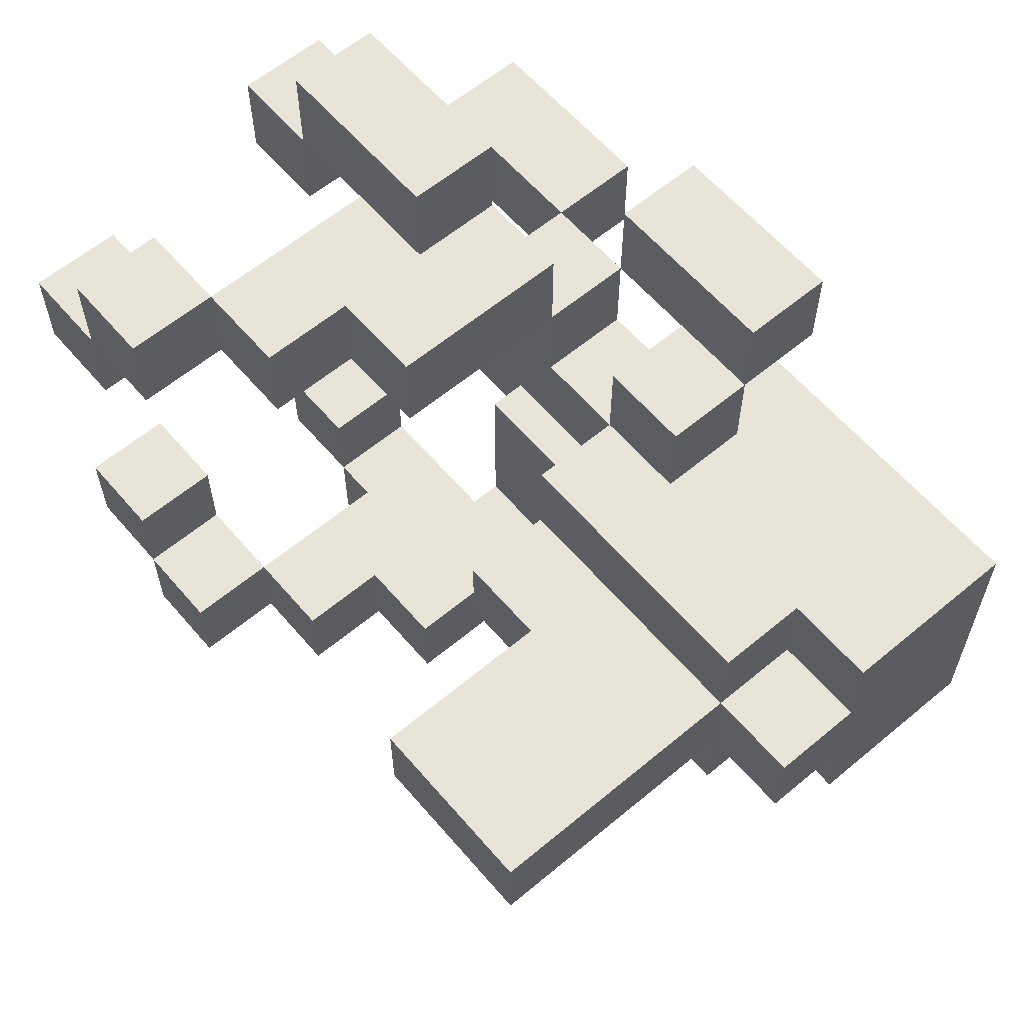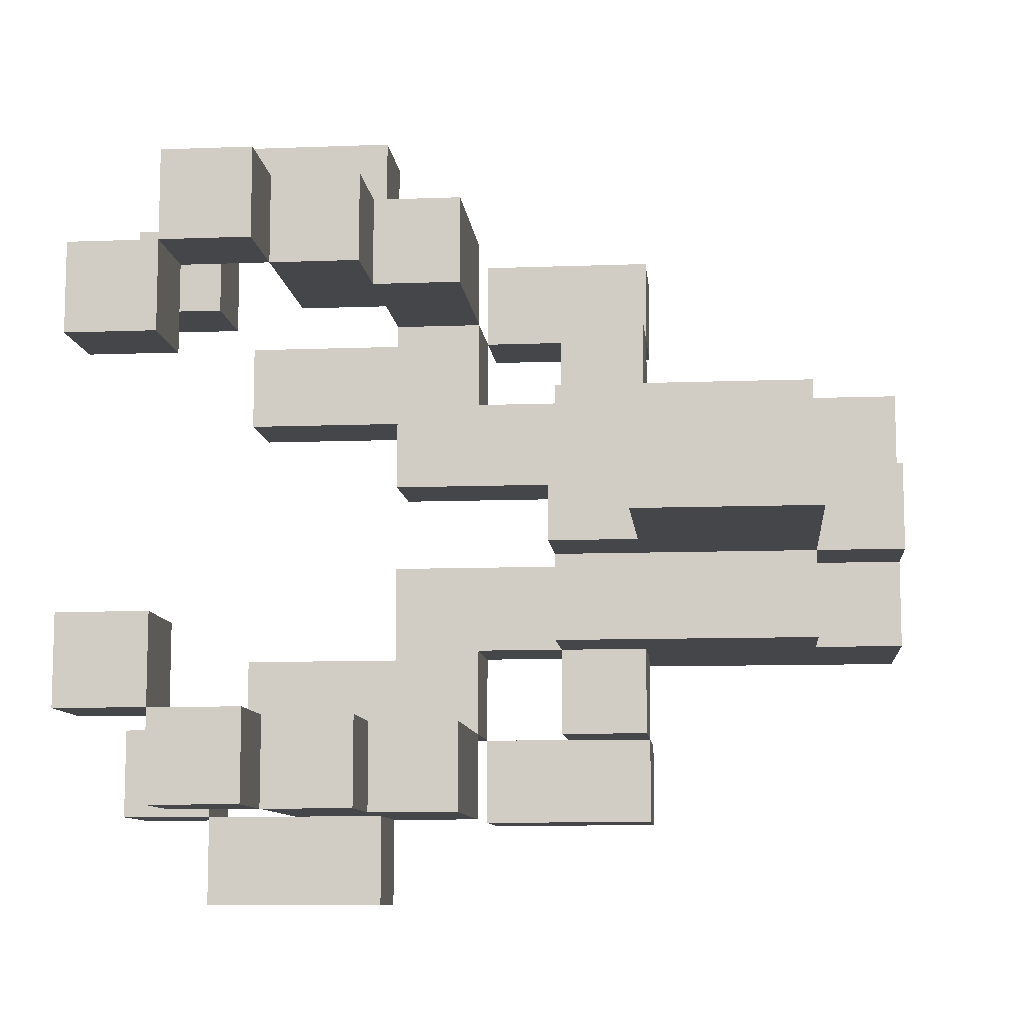
<metadata>
{"format":"obj","ext":"obj","renderer":"f3d","projection":"perspective","resolution":1024,"background":"white","views":[{"elev":60.6,"azim":-40.4,"up":"+Z"},{"elev":-9.8,"azim":-84.4,"up":"+Z"}]}
</metadata>
<code>
v -5 14 0.5
v -5 14 -0.5
v -5 15 0.5
v -5 15 -0.5
v -5 16 0.5
v -5 16 -0.5
v -5 20 3.5
v -5 20 2.5
v -5 20 -2.5
v -5 20 -3.5
v -5 21 3.5
v -5 21 2.5
v -5 21 1.5
v -5 21 -1.5
v -5 21 -2.5
v -5 21 -3.5
v -5 22 2.5
v -5 22 1.5
v -5 22 -1.5
v -5 22 -2.5
v -4 19 3.5
v -4 19 2.5
v -4 19 -2.5
v -4 19 -3.5
v -4 20 3.5
v -4 20 2.5
v -4 20 -2.5
v -4 20 -3.5
v -3 16 0.5
v -3 16 -0.5
v -3 17 0.5
v -3 17 -0.5
v -3 18 3.5
v -3 18 2.5
v -3 18 -2.5
v -3 18 -3.5
v -3 19 3.5
v -3 19 2.5
v -3 19 -2.5
v -3 19 -3.5
v -2 13 0.5
v -2 13 -0.5
v -2 14 1.5
v -2 14 0.5
v -2 14 -0.5
v -2 14 -1.5
v -2 15 1.5
v -2 15 0.5
v -2 15 -0.5
v -2 15 -1.5
v -2 16 1.5
v -2 16 0.5
v -2 16 -0.5
v -2 16 -1.5
v -2 17 1.5
v -2 17 0.5
v -2 17 -0.5
v -2 17 -1.5
v -2 19 4.5
v -2 19 3.5
v -2 19 -3.5
v -2 19 -4.5
v -2 20 4.5
v -2 20 3.5
v -2 20 -3.5
v -2 20 -4.5
v -2 21 4.5
v -2 21 3.5
v -2 21 2.5
v -2 21 -2.5
v -2 21 -3.5
v -2 21 -4.5
v -2 22 3.5
v -2 22 2.5
v -2 22 -2.5
v -2 22 -3.5
v -1 13 1.5
v -1 13 0.5
v -1 13 -0.5
v -1 13 -1.5
v -1 14 1.5
v -1 14 0.5
v -1 14 -0.5
v -1 14 -1.5
v -1 16 2.5
v -1 16 1.5
v -1 16 -1.5
v -1 16 -2.5
v -1 17 2.5
v -1 17 1.5
v -1 17 0.5
v -1 17 -0.5
v -1 17 -1.5
v -1 17 -2.5
v -1 18 2.5
v -1 18 1.5
v -1 18 0.5
v -1 18 -0.5
v -1 18 -1.5
v -1 18 -2.5
v -1 19 2.5
v -1 19 1.5
v -1 19 0.5
v -1 19 -0.5
v -1 19 -1.5
v -1 19 -2.5
v 0 16 3.5
v 0 16 2.5
v 0 16 -2.5
v 0 16 -3.5
v 0 17 3.5
v 0 17 2.5
v 0 17 -2.5
v 0 17 -3.5
v 0 18 3.5
v 0 18 2.5
v 0 18 -2.5
v 0 18 -3.5
v 0 19 2.5
v 0 19 1.5
v 0 19 -1.5
v 0 19 -2.5
v 0 20 2.5
v 0 20 1.5
v 0 20 -1.5
v 0 20 -2.5
v 0 21 2.5
v 0 21 1.5
v 0 21 -1.5
v 0 21 -2.5
v -4 20 3.5
v -4 20 2.5
v -4 20 -2.5
v -4 20 -3.5
v -4 21 3.5
v -4 21 2.5
v -4 21 1.5
v -4 21 -1.5
v -4 21 -2.5
v -4 21 -3.5
v -4 22 2.5
v -4 22 1.5
v -4 22 -1.5
v -4 22 -2.5
v -2 19 3.5
v -2 19 2.5
v -2 19 -2.5
v -2 19 -3.5
v -2 20 3.5
v -2 20 2.5
v -2 20 -2.5
v -2 20 -3.5
v -1 18 3.5
v -1 18 2.5
v -1 18 -2.5
v -1 18 -3.5
v -1 19 4.5
v -1 19 3.5
v -1 19 2.5
v -1 19 -2.5
v -1 19 -3.5
v -1 19 -4.5
v -1 20 4.5
v -1 20 3.5
v -1 20 -3.5
v -1 20 -4.5
v -1 21 4.5
v -1 21 3.5
v -1 21 2.5
v -1 21 -2.5
v -1 21 -3.5
v -1 21 -4.5
v -1 22 3.5
v -1 22 2.5
v -1 22 -2.5
v -1 22 -3.5
v 0 16 2.5
v 0 16 1.5
v 0 16 -1.5
v 0 16 -2.5
v 0 17 2.5
v 0 17 1.5
v 0 17 0.5
v 0 17 -0.5
v 0 17 -1.5
v 0 17 -2.5
v 0 18 2.5
v 0 18 1.5
v 0 18 0.5
v 0 18 -0.5
v 0 18 -1.5
v 0 18 -2.5
v 0 19 2.5
v 0 19 1.5
v 0 19 0.5
v 0 19 -0.5
v 0 19 -1.5
v 0 19 -2.5
v 1 13 1.5
v 1 13 0.5
v 1 13 -0.5
v 1 13 -1.5
v 1 14 1.5
v 1 14 0.5
v 1 14 -0.5
v 1 14 -1.5
v 1 15 1.5
v 1 15 0.5
v 1 15 -0.5
v 1 15 -1.5
v 1 16 3.5
v 1 16 2.5
v 1 16 0.5
v 1 16 -0.5
v 1 16 -2.5
v 1 16 -3.5
v 1 17 3.5
v 1 17 2.5
v 1 17 1.5
v 1 17 0.5
v 1 17 -0.5
v 1 17 -1.5
v 1 17 -2.5
v 1 17 -3.5
v 1 18 3.5
v 1 18 2.5
v 1 18 -2.5
v 1 18 -3.5
v 1 19 2.5
v 1 19 1.5
v 1 19 -1.5
v 1 19 -2.5
v 1 20 2.5
v 1 20 1.5
v 1 20 -1.5
v 1 20 -2.5
v 1 21 2.5
v 1 21 1.5
v 1 21 -1.5
v 1 21 -2.5
v -2 19 4.5
v -2 20 4.5
v -2 21 4.5
v -1 19 4.5
v -1 20 4.5
v -1 21 4.5
v -5 20 3.5
v -5 21 3.5
v -4 19 3.5
v -4 20 3.5
v -4 21 3.5
v -3 18 3.5
v -3 19 3.5
v -3 20 3.5
v -2 18 3.5
v -2 19 3.5
v -2 20 3.5
v -2 21 3.5
v -2 22 3.5
v -1 18 3.5
v -1 19 3.5
v -1 21 3.5
v -1 22 3.5
v 0 16 3.5
v 0 17 3.5
v 0 18 3.5
v 1 16 3.5
v 1 17 3.5
v 1 18 3.5
v -5 21 2.5
v -5 22 2.5
v -4 21 2.5
v -4 22 2.5
v -1 16 2.5
v -1 17 2.5
v -1 18 2.5
v -1 19 2.5
v 0 16 2.5
v 0 17 2.5
v 0 18 2.5
v 0 19 2.5
v 0 20 2.5
v 0 21 2.5
v 1 19 2.5
v 1 20 2.5
v 1 21 2.5
v -2 14 1.5
v -2 15 1.5
v -2 16 1.5
v -2 17 1.5
v -1 13 1.5
v -1 14 1.5
v -1 15 1.5
v -1 16 1.5
v -1 17 1.5
v -1 18 1.5
v 0 14 1.5
v 0 15 1.5
v 0 16 1.5
v 0 17 1.5
v 0 18 1.5
v 1 13 1.5
v 1 14 1.5
v 1 15 1.5
v 1 17 1.5
v -5 14 0.5
v -5 15 0.5
v -5 16 0.5
v -4 14 0.5
v -4 15 0.5
v -4 16 0.5
v -3 14 0.5
v -3 15 0.5
v -3 16 0.5
v -3 17 0.5
v -2 13 0.5
v -2 14 0.5
v -2 15 0.5
v -2 16 0.5
v -2 17 0.5
v -1 13 0.5
v -1 14 0.5
v -1 17 -0.5
v -1 18 -0.5
v -1 19 -0.5
v 0 17 -0.5
v 0 18 -0.5
v 0 19 -0.5
v -5 21 -1.5
v -5 22 -1.5
v -4 21 -1.5
v -4 22 -1.5
v 0 19 -1.5
v 0 20 -1.5
v 0 21 -1.5
v 1 19 -1.5
v 1 20 -1.5
v 1 21 -1.5
v -5 20 -2.5
v -5 21 -2.5
v -4 19 -2.5
v -4 20 -2.5
v -4 21 -2.5
v -3 18 -2.5
v -3 19 -2.5
v -3 20 -2.5
v -2 18 -2.5
v -2 19 -2.5
v -2 20 -2.5
v -2 21 -2.5
v -2 22 -2.5
v -1 18 -2.5
v -1 19 -2.5
v -1 21 -2.5
v -1 22 -2.5
v 0 16 -2.5
v 0 17 -2.5
v 0 18 -2.5
v 1 16 -2.5
v 1 17 -2.5
v 1 18 -2.5
v -2 19 -3.5
v -2 20 -3.5
v -2 21 -3.5
v -1 19 -3.5
v -1 20 -3.5
v -1 21 -3.5
v -2 19 3.5
v -2 20 3.5
v -2 21 3.5
v -1 19 3.5
v -1 20 3.5
v -1 21 3.5
v -5 20 2.5
v -5 21 2.5
v -4 19 2.5
v -4 20 2.5
v -4 21 2.5
v -3 18 2.5
v -3 19 2.5
v -3 20 2.5
v -2 18 2.5
v -2 19 2.5
v -2 20 2.5
v -2 21 2.5
v -2 22 2.5
v -1 18 2.5
v -1 19 2.5
v -1 21 2.5
v -1 22 2.5
v 0 16 2.5
v 0 17 2.5
v 0 18 2.5
v 1 16 2.5
v 1 17 2.5
v 1 18 2.5
v -5 21 1.5
v -5 22 1.5
v -4 21 1.5
v -4 22 1.5
v 0 19 1.5
v 0 20 1.5
v 0 21 1.5
v 1 19 1.5
v 1 20 1.5
v 1 21 1.5
v -1 17 0.5
v -1 18 0.5
v -1 19 0.5
v 0 17 0.5
v 0 18 0.5
v 0 19 0.5
v -5 14 -0.5
v -5 15 -0.5
v -5 16 -0.5
v -4 14 -0.5
v -4 15 -0.5
v -4 16 -0.5
v -3 14 -0.5
v -3 15 -0.5
v -3 16 -0.5
v -3 17 -0.5
v -2 13 -0.5
v -2 14 -0.5
v -2 15 -0.5
v -2 16 -0.5
v -2 17 -0.5
v -1 13 -0.5
v -1 14 -0.5
v -2 14 -1.5
v -2 15 -1.5
v -2 16 -1.5
v -2 17 -1.5
v -1 13 -1.5
v -1 14 -1.5
v -1 15 -1.5
v -1 16 -1.5
v -1 17 -1.5
v -1 18 -1.5
v 0 14 -1.5
v 0 15 -1.5
v 0 16 -1.5
v 0 17 -1.5
v 0 18 -1.5
v 1 13 -1.5
v 1 14 -1.5
v 1 15 -1.5
v 1 17 -1.5
v -5 21 -2.5
v -5 22 -2.5
v -4 21 -2.5
v -4 22 -2.5
v -1 16 -2.5
v -1 17 -2.5
v -1 18 -2.5
v -1 19 -2.5
v 0 16 -2.5
v 0 17 -2.5
v 0 18 -2.5
v 0 19 -2.5
v 0 20 -2.5
v 0 21 -2.5
v 1 19 -2.5
v 1 20 -2.5
v 1 21 -2.5
v -5 20 -3.5
v -5 21 -3.5
v -4 19 -3.5
v -4 20 -3.5
v -4 21 -3.5
v -3 18 -3.5
v -3 19 -3.5
v -3 20 -3.5
v -2 18 -3.5
v -2 19 -3.5
v -2 20 -3.5
v -2 21 -3.5
v -2 22 -3.5
v -1 18 -3.5
v -1 19 -3.5
v -1 21 -3.5
v -1 22 -3.5
v 0 16 -3.5
v 0 17 -3.5
v 0 18 -3.5
v 1 16 -3.5
v 1 17 -3.5
v 1 18 -3.5
v -2 19 -4.5
v -2 20 -4.5
v -2 21 -4.5
v -1 19 -4.5
v -1 20 -4.5
v -1 21 -4.5
v -1 13 1.5
v 1 13 1.5
v -2 13 0.5
v -1 13 0.5
v 0 13 0.5
v 1 13 0.5
v -2 13 -0.5
v -1 13 -0.5
v 0 13 -0.5
v 1 13 -0.5
v -1 13 -1.5
v 1 13 -1.5
v -2 14 1.5
v -1 14 1.5
v -5 14 0.5
v -4 14 0.5
v -3 14 0.5
v -2 14 0.5
v -1 14 0.5
v -5 14 -0.5
v -4 14 -0.5
v -3 14 -0.5
v -2 14 -0.5
v -1 14 -0.5
v -2 14 -1.5
v -1 14 -1.5
v 0 16 3.5
v 1 16 3.5
v -1 16 2.5
v 0 16 2.5
v 1 16 2.5
v -1 16 1.5
v 0 16 1.5
v -1 16 -1.5
v 0 16 -1.5
v -1 16 -2.5
v 0 16 -2.5
v 1 16 -2.5
v 0 16 -3.5
v 1 16 -3.5
v -3 18 3.5
v -2 18 3.5
v -1 18 3.5
v -3 18 2.5
v -2 18 2.5
v -1 18 2.5
v 0 18 2.5
v -1 18 1.5
v 0 18 1.5
v -1 18 -1.5
v 0 18 -1.5
v -3 18 -2.5
v -2 18 -2.5
v -1 18 -2.5
v 0 18 -2.5
v -3 18 -3.5
v -2 18 -3.5
v -1 18 -3.5
v -2 19 4.5
v -1 19 4.5
v -4 19 3.5
v -3 19 3.5
v -2 19 3.5
v -1 19 3.5
v -4 19 2.5
v -3 19 2.5
v 0 19 2.5
v 1 19 2.5
v 0 19 1.5
v 1 19 1.5
v 0 19 -1.5
v 1 19 -1.5
v -4 19 -2.5
v -3 19 -2.5
v 0 19 -2.5
v 1 19 -2.5
v -4 19 -3.5
v -3 19 -3.5
v -2 19 -3.5
v -1 19 -3.5
v -2 19 -4.5
v -1 19 -4.5
v -5 20 3.5
v -4 20 3.5
v -5 20 2.5
v -4 20 2.5
v -5 20 -2.5
v -4 20 -2.5
v -5 20 -3.5
v -4 20 -3.5
v -2 21 3.5
v -1 21 3.5
v -5 21 2.5
v -4 21 2.5
v -2 21 2.5
v -1 21 2.5
v -5 21 1.5
v -4 21 1.5
v -5 21 -1.5
v -4 21 -1.5
v -5 21 -2.5
v -4 21 -2.5
v -2 21 -2.5
v -1 21 -2.5
v -2 21 -3.5
v -1 21 -3.5
v -5 16 0.5
v -4 16 0.5
v -3 16 0.5
v -5 16 -0.5
v -4 16 -0.5
v -3 16 -0.5
v -1 17 2.5
v 0 17 2.5
v -2 17 1.5
v -1 17 1.5
v 0 17 1.5
v 1 17 1.5
v -3 17 0.5
v -2 17 0.5
v -1 17 0.5
v 0 17 0.5
v 1 17 0.5
v -3 17 -0.5
v -2 17 -0.5
v -1 17 -0.5
v 0 17 -0.5
v 1 17 -0.5
v -2 17 -1.5
v -1 17 -1.5
v 0 17 -1.5
v 1 17 -1.5
v -1 17 -2.5
v 0 17 -2.5
v 0 18 3.5
v 1 18 3.5
v 0 18 2.5
v 1 18 2.5
v 0 18 -2.5
v 1 18 -2.5
v 0 18 -3.5
v 1 18 -3.5
v -2 19 3.5
v -1 19 3.5
v -2 19 2.5
v -1 19 2.5
v 0 19 2.5
v -1 19 1.5
v 0 19 1.5
v -1 19 0.5
v 0 19 0.5
v -1 19 -0.5
v 0 19 -0.5
v -1 19 -1.5
v 0 19 -1.5
v -2 19 -2.5
v -1 19 -2.5
v 0 19 -2.5
v -2 19 -3.5
v -1 19 -3.5
v -4 20 3.5
v -3 20 3.5
v -2 20 3.5
v -4 20 2.5
v -3 20 2.5
v -2 20 2.5
v -4 20 -2.5
v -3 20 -2.5
v -2 20 -2.5
v -4 20 -3.5
v -3 20 -3.5
v -2 20 -3.5
v -2 21 4.5
v -1 21 4.5
v -5 21 3.5
v -4 21 3.5
v -2 21 3.5
v -1 21 3.5
v -5 21 2.5
v -4 21 2.5
v 0 21 2.5
v 1 21 2.5
v 0 21 1.5
v 1 21 1.5
v 0 21 -1.5
v 1 21 -1.5
v -5 21 -2.5
v -4 21 -2.5
v 0 21 -2.5
v 1 21 -2.5
v -5 21 -3.5
v -4 21 -3.5
v -2 21 -3.5
v -1 21 -3.5
v -2 21 -4.5
v -1 21 -4.5
v -2 22 3.5
v -1 22 3.5
v -5 22 2.5
v -4 22 2.5
v -2 22 2.5
v -1 22 2.5
v -5 22 1.5
v -4 22 1.5
v -5 22 -1.5
v -4 22 -1.5
v -5 22 -2.5
v -4 22 -2.5
v -2 22 -2.5
v -1 22 -2.5
v -2 22 -3.5
v -1 22 -3.5
f 3 2 1
f 4 2 3
f 5 4 3
f 6 4 5
f 11 8 7
f 12 8 11
f 15 10 9
f 16 10 15
f 17 13 12
f 18 13 17
f 19 15 14
f 20 15 19
f 25 22 21
f 26 22 25
f 27 24 23
f 28 24 27
f 31 30 29
f 32 30 31
f 37 34 33
f 38 34 37
f 39 36 35
f 40 36 39
f 44 42 41
f 45 42 44
f 47 44 43
f 48 44 47
f 49 46 45
f 50 46 49
f 51 48 47
f 52 48 51
f 53 50 49
f 54 50 53
f 55 52 51
f 56 52 55
f 57 54 53
f 58 54 57
f 63 60 59
f 64 60 63
f 65 62 61
f 66 62 65
f 67 64 63
f 68 64 67
f 71 66 65
f 72 66 71
f 73 69 68
f 74 69 73
f 75 71 70
f 76 71 75
f 81 78 77
f 82 78 81
f 83 80 79
f 84 80 83
f 89 86 85
f 90 86 89
f 93 88 87
f 94 88 93
f 96 91 90
f 97 91 96
f 98 93 92
f 99 93 98
f 101 96 95
f 102 97 96
f 102 96 101
f 103 97 102
f 104 99 98
f 105 100 99
f 105 99 104
f 106 100 105
f 111 108 107
f 112 108 111
f 113 110 109
f 114 110 113
f 115 112 111
f 116 112 115
f 117 114 113
f 118 114 117
f 123 120 119
f 124 120 123
f 125 122 121
f 126 122 125
f 127 124 123
f 128 124 127
f 129 126 125
f 130 126 129
f 131 132 135
f 135 132 136
f 133 134 139
f 139 134 140
f 136 137 141
f 141 137 142
f 138 139 143
f 143 139 144
f 145 146 149
f 149 146 150
f 147 148 151
f 151 148 152
f 153 154 158
f 158 154 159
f 155 156 160
f 160 156 161
f 157 158 163
f 163 158 164
f 161 162 165
f 165 162 166
f 163 164 167
f 167 164 168
f 165 166 171
f 171 166 172
f 168 169 173
f 173 169 174
f 170 171 175
f 175 171 176
f 177 178 181
f 181 178 182
f 179 180 185
f 185 180 186
f 182 183 188
f 188 183 189
f 184 185 190
f 190 185 191
f 187 188 193
f 188 189 194
f 193 188 194
f 194 189 195
f 190 191 196
f 191 192 197
f 196 191 197
f 197 192 198
f 199 200 203
f 200 201 204
f 203 200 204
f 201 202 205
f 204 201 205
f 205 202 206
f 203 204 207
f 204 205 208
f 207 204 208
f 205 206 209
f 208 205 209
f 209 206 210
f 207 208 213
f 208 209 213
f 209 210 213
f 213 210 214
f 211 212 217
f 217 212 218
f 207 213 219
f 213 214 220
f 219 213 220
f 214 210 221
f 220 214 221
f 221 210 222
f 215 216 223
f 223 216 224
f 217 218 225
f 225 218 226
f 223 224 227
f 227 224 228
f 229 230 233
f 233 230 234
f 231 232 235
f 235 232 236
f 233 234 237
f 237 234 238
f 235 236 239
f 239 236 240
f 244 242 241
f 245 243 242
f 245 242 244
f 246 243 245
f 250 248 247
f 251 248 250
f 253 250 249
f 254 250 253
f 255 253 252
f 256 254 253
f 256 253 255
f 257 254 256
f 260 256 255
f 261 256 260
f 262 259 258
f 263 259 262
f 267 265 264
f 268 266 265
f 268 265 267
f 269 266 268
f 272 271 270
f 273 271 272
f 278 275 274
f 279 275 278
f 280 277 276
f 281 277 280
f 284 282 281
f 285 283 282
f 285 282 284
f 286 283 285
f 292 288 287
f 293 289 288
f 293 288 292
f 294 290 289
f 294 289 293
f 295 290 294
f 297 293 292
f 297 292 291
f 297 294 293
f 298 294 297
f 299 294 298
f 300 296 295
f 301 296 300
f 302 297 291
f 303 298 297
f 303 297 302
f 304 299 298
f 304 298 303
f 304 300 299
f 305 300 304
f 309 307 306
f 310 308 307
f 310 307 309
f 311 308 310
f 312 310 309
f 313 311 310
f 313 310 312
f 314 311 313
f 317 313 312
f 318 314 313
f 318 313 317
f 319 315 314
f 319 314 318
f 320 315 319
f 321 317 316
f 322 317 321
f 326 324 323
f 327 325 324
f 327 324 326
f 328 325 327
f 331 330 329
f 332 330 331
f 336 334 333
f 337 335 334
f 337 334 336
f 338 335 337
f 342 340 339
f 343 340 342
f 345 342 341
f 346 342 345
f 347 345 344
f 348 346 345
f 348 345 347
f 349 346 348
f 352 348 347
f 353 348 352
f 354 351 350
f 355 351 354
f 359 357 356
f 360 358 357
f 360 357 359
f 361 358 360
f 365 363 362
f 366 364 363
f 366 363 365
f 367 364 366
f 368 369 371
f 369 370 372
f 371 369 372
f 372 370 373
f 374 375 377
f 377 375 378
f 376 377 380
f 380 377 381
f 379 380 382
f 380 381 383
f 382 380 383
f 383 381 384
f 382 383 387
f 387 383 388
f 385 386 389
f 389 386 390
f 391 392 394
f 392 393 395
f 394 392 395
f 395 393 396
f 397 398 399
f 399 398 400
f 401 402 404
f 402 403 405
f 404 402 405
f 405 403 406
f 407 408 410
f 408 409 411
f 410 408 411
f 411 409 412
f 413 414 416
f 414 415 417
f 416 414 417
f 417 415 418
f 416 417 419
f 417 418 420
f 419 417 420
f 420 418 421
f 419 420 424
f 420 421 425
f 424 420 425
f 421 422 426
f 425 421 426
f 426 422 427
f 423 424 428
f 428 424 429
f 430 431 435
f 431 432 436
f 435 431 436
f 432 433 437
f 436 432 437
f 437 433 438
f 435 436 440
f 434 435 440
f 436 437 440
f 440 437 441
f 441 437 442
f 438 439 443
f 443 439 444
f 434 440 445
f 440 441 446
f 445 440 446
f 441 442 447
f 446 441 447
f 442 443 447
f 447 443 448
f 449 450 451
f 451 450 452
f 453 454 457
f 457 454 458
f 455 456 459
f 459 456 460
f 460 461 463
f 461 462 464
f 463 461 464
f 464 462 465
f 466 467 469
f 469 467 470
f 468 469 472
f 472 469 473
f 471 472 474
f 472 473 475
f 474 472 475
f 475 473 476
f 474 475 479
f 479 475 480
f 477 478 481
f 481 478 482
f 483 484 486
f 484 485 487
f 486 484 487
f 487 485 488
f 489 490 492
f 490 491 493
f 492 490 493
f 493 491 494
f 498 496 495
f 499 496 498
f 500 496 499
f 501 498 497
f 502 499 498
f 502 498 501
f 503 500 499
f 503 499 502
f 504 500 503
f 505 503 502
f 505 504 503
f 506 504 505
f 512 508 507
f 513 508 512
f 514 510 509
f 515 511 510
f 515 510 514
f 516 512 511
f 516 511 515
f 517 512 516
f 519 518 517
f 520 518 519
f 524 522 521
f 525 522 524
f 526 524 523
f 527 524 526
f 530 529 528
f 531 529 530
f 533 532 531
f 534 532 533
f 538 536 535
f 539 537 536
f 539 536 538
f 540 537 539
f 542 541 540
f 543 541 542
f 548 545 544
f 549 545 548
f 550 547 546
f 551 548 547
f 551 547 550
f 552 548 551
f 557 554 553
f 558 554 557
f 559 556 555
f 560 556 559
f 563 562 561
f 564 562 563
f 569 566 565
f 570 566 569
f 571 568 567
f 572 568 571
f 575 574 573
f 576 574 575
f 579 578 577
f 580 578 579
f 583 582 581
f 584 582 583
f 589 586 585
f 590 586 589
f 591 588 587
f 592 588 591
f 595 594 593
f 596 594 595
f 599 598 597
f 600 598 599
f 601 602 604
f 602 603 605
f 604 602 605
f 605 603 606
f 607 608 610
f 610 608 611
f 609 610 614
f 614 610 615
f 611 612 616
f 616 612 617
f 614 615 618
f 613 614 618
f 615 616 618
f 618 616 619
f 619 616 620
f 616 617 621
f 620 616 621
f 621 617 622
f 619 620 623
f 623 620 624
f 621 622 625
f 625 622 626
f 624 625 627
f 627 625 628
f 629 630 631
f 631 630 632
f 633 634 635
f 635 634 636
f 637 638 639
f 639 638 640
f 640 641 642
f 642 641 643
f 642 643 644
f 644 643 645
f 646 647 648
f 648 647 649
f 648 649 651
f 651 649 652
f 650 651 653
f 653 651 654
f 655 656 658
f 656 657 659
f 658 656 659
f 659 657 660
f 661 662 664
f 662 663 665
f 664 662 665
f 665 663 666
f 667 668 671
f 671 668 672
f 669 670 673
f 673 670 674
f 675 676 677
f 677 676 678
f 679 680 683
f 683 680 684
f 681 682 685
f 685 682 686
f 687 688 689
f 689 688 690
f 691 692 695
f 695 692 696
f 693 694 697
f 697 694 698
f 699 700 701
f 701 700 702
f 703 704 705
f 705 704 706

</code>
